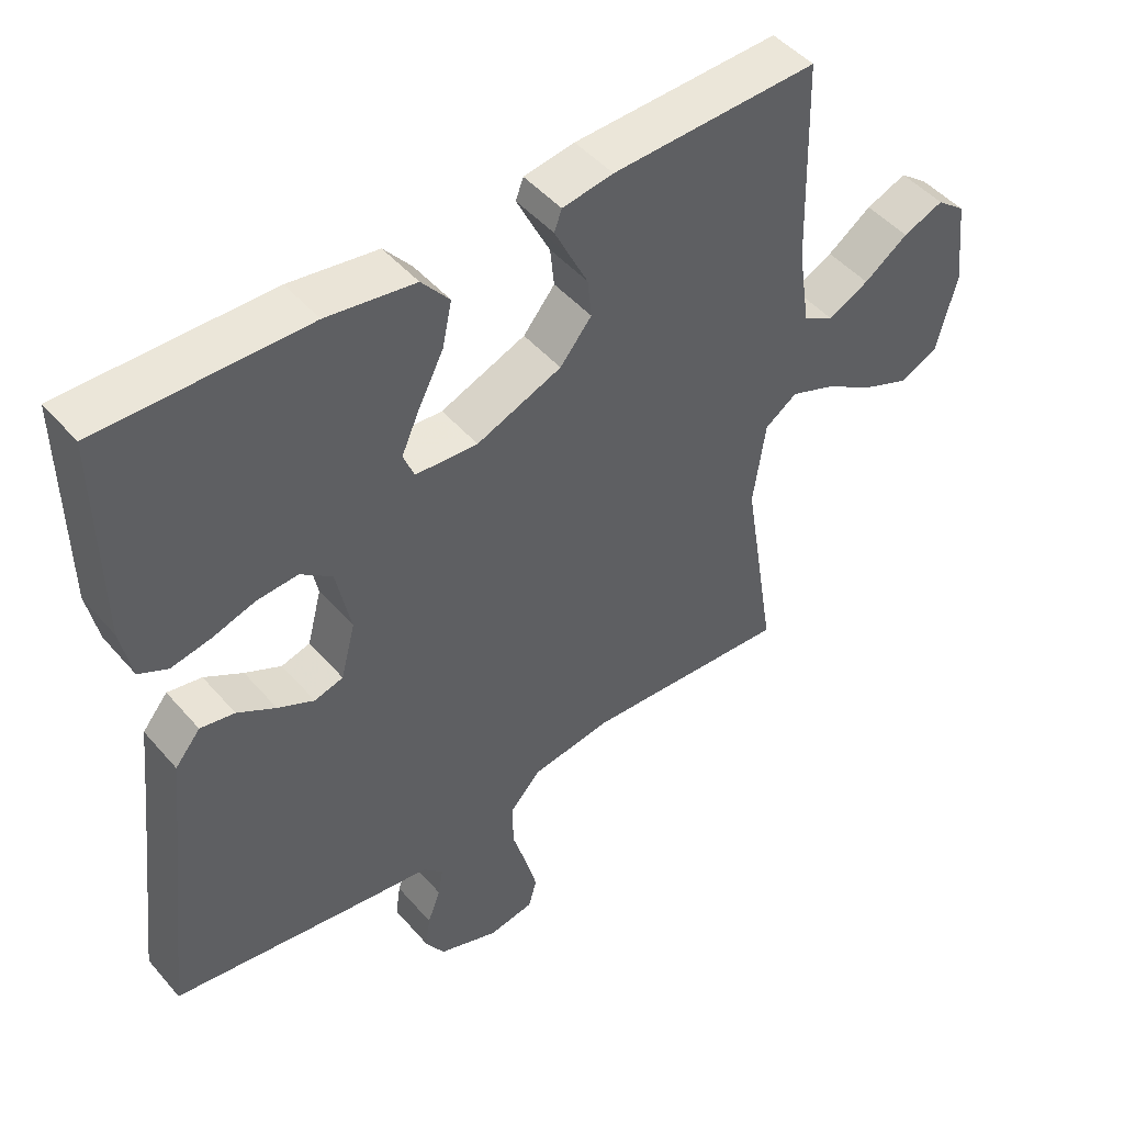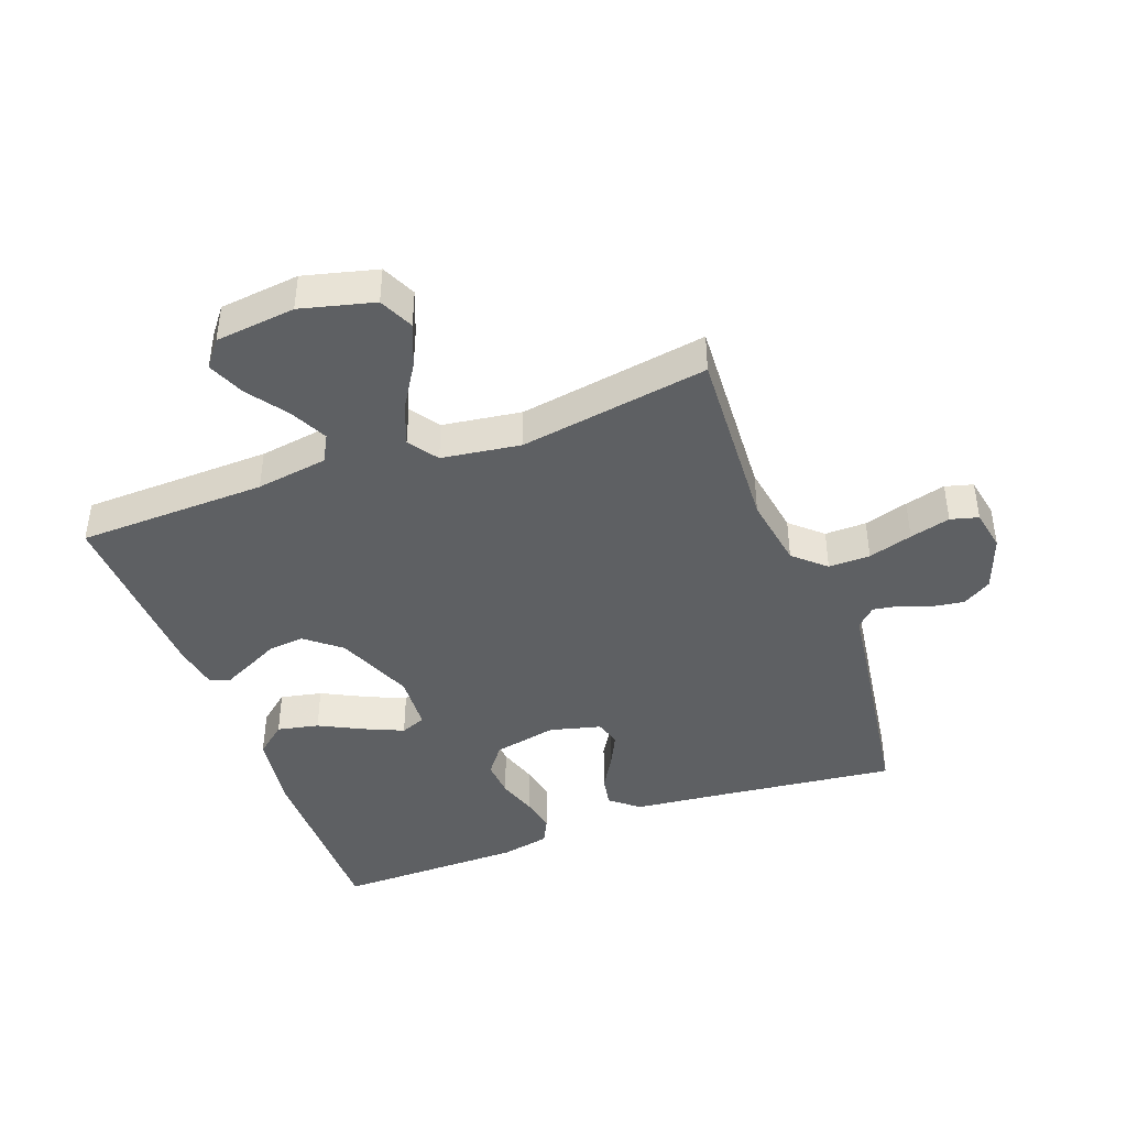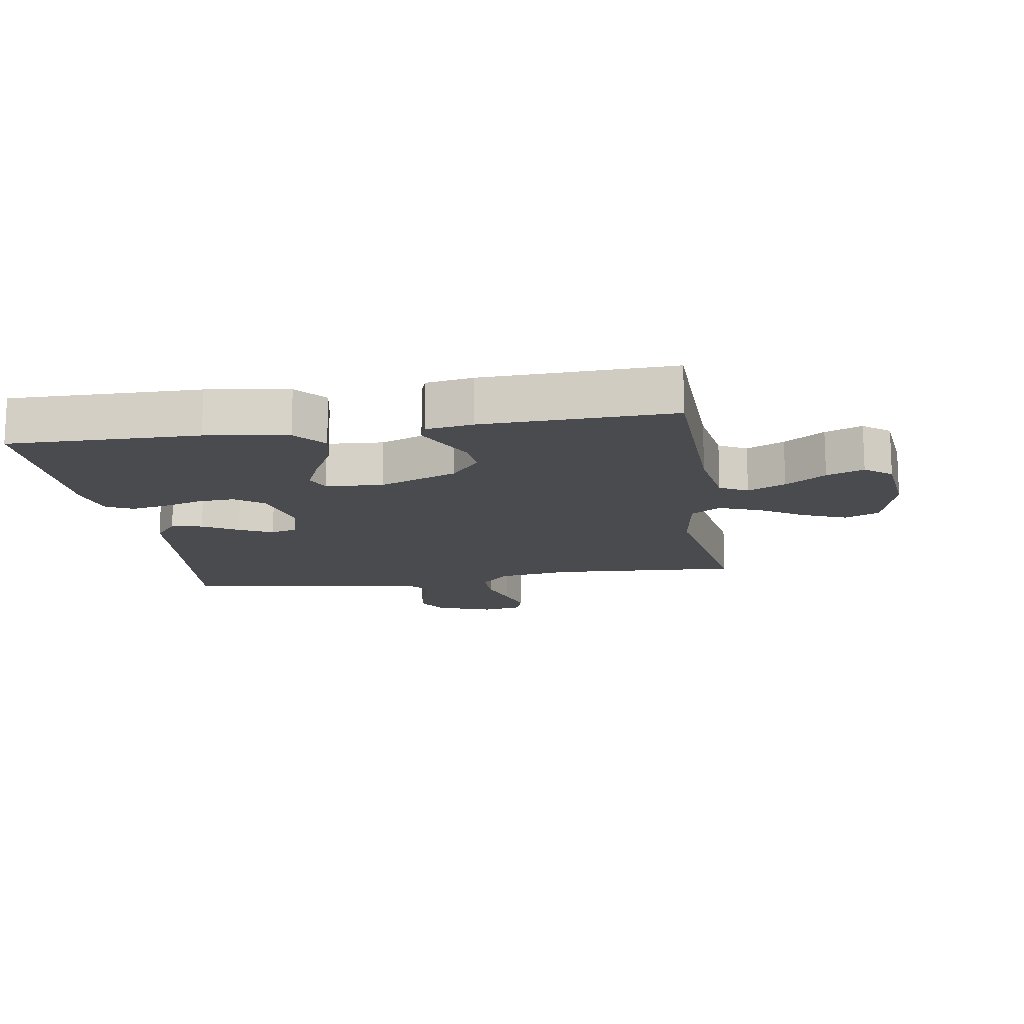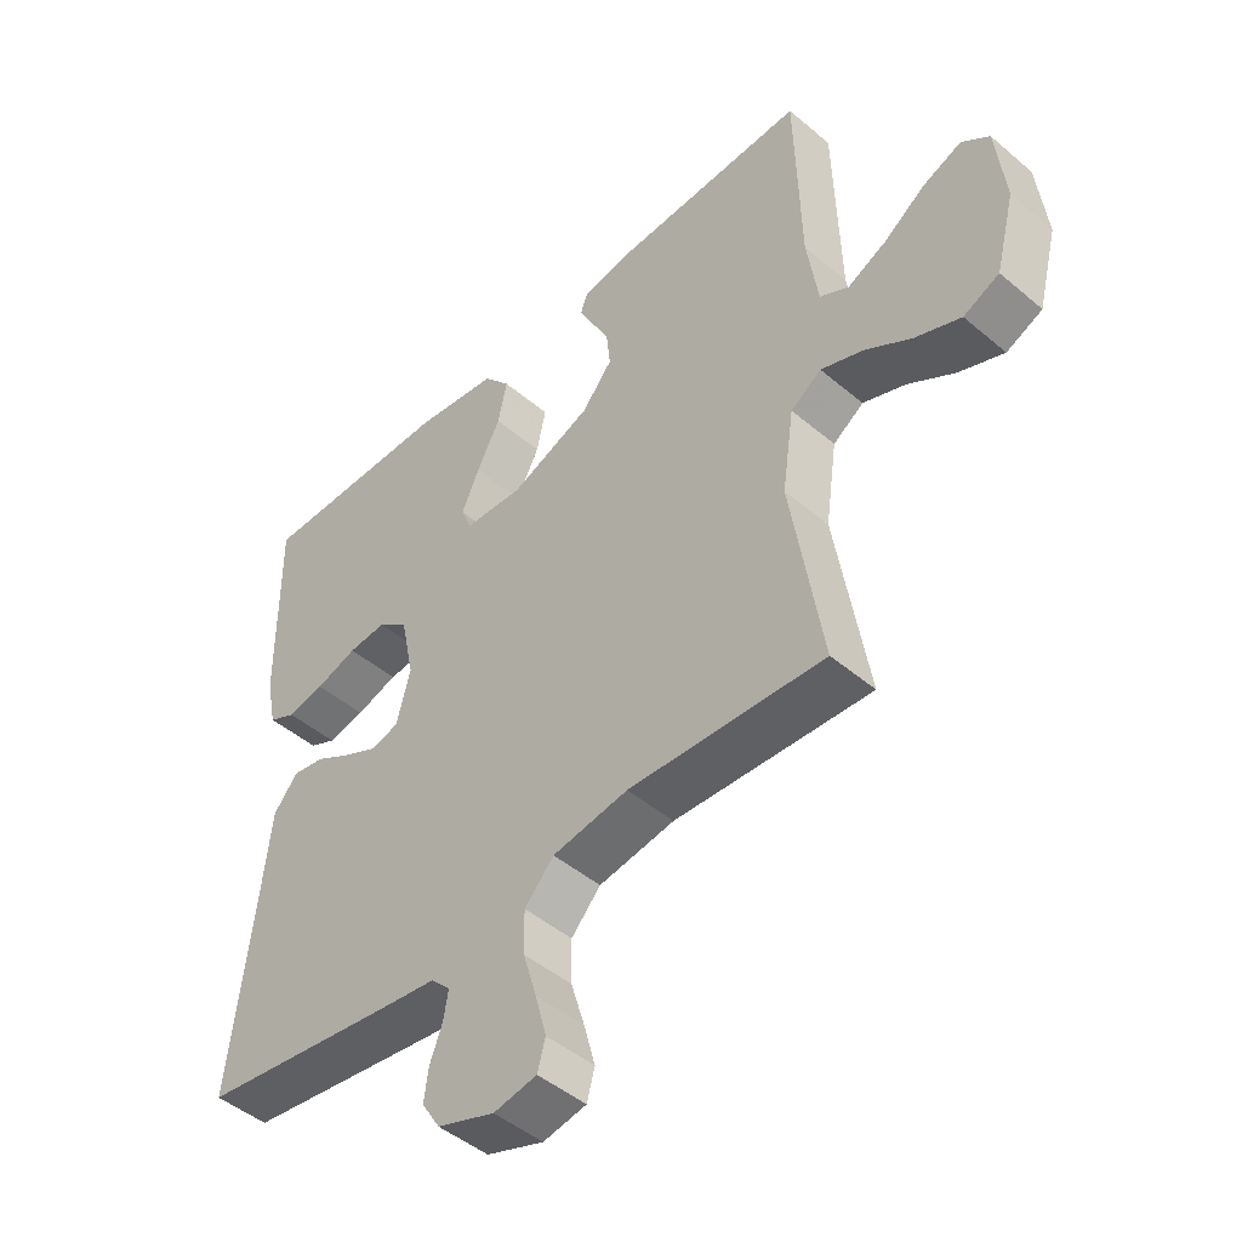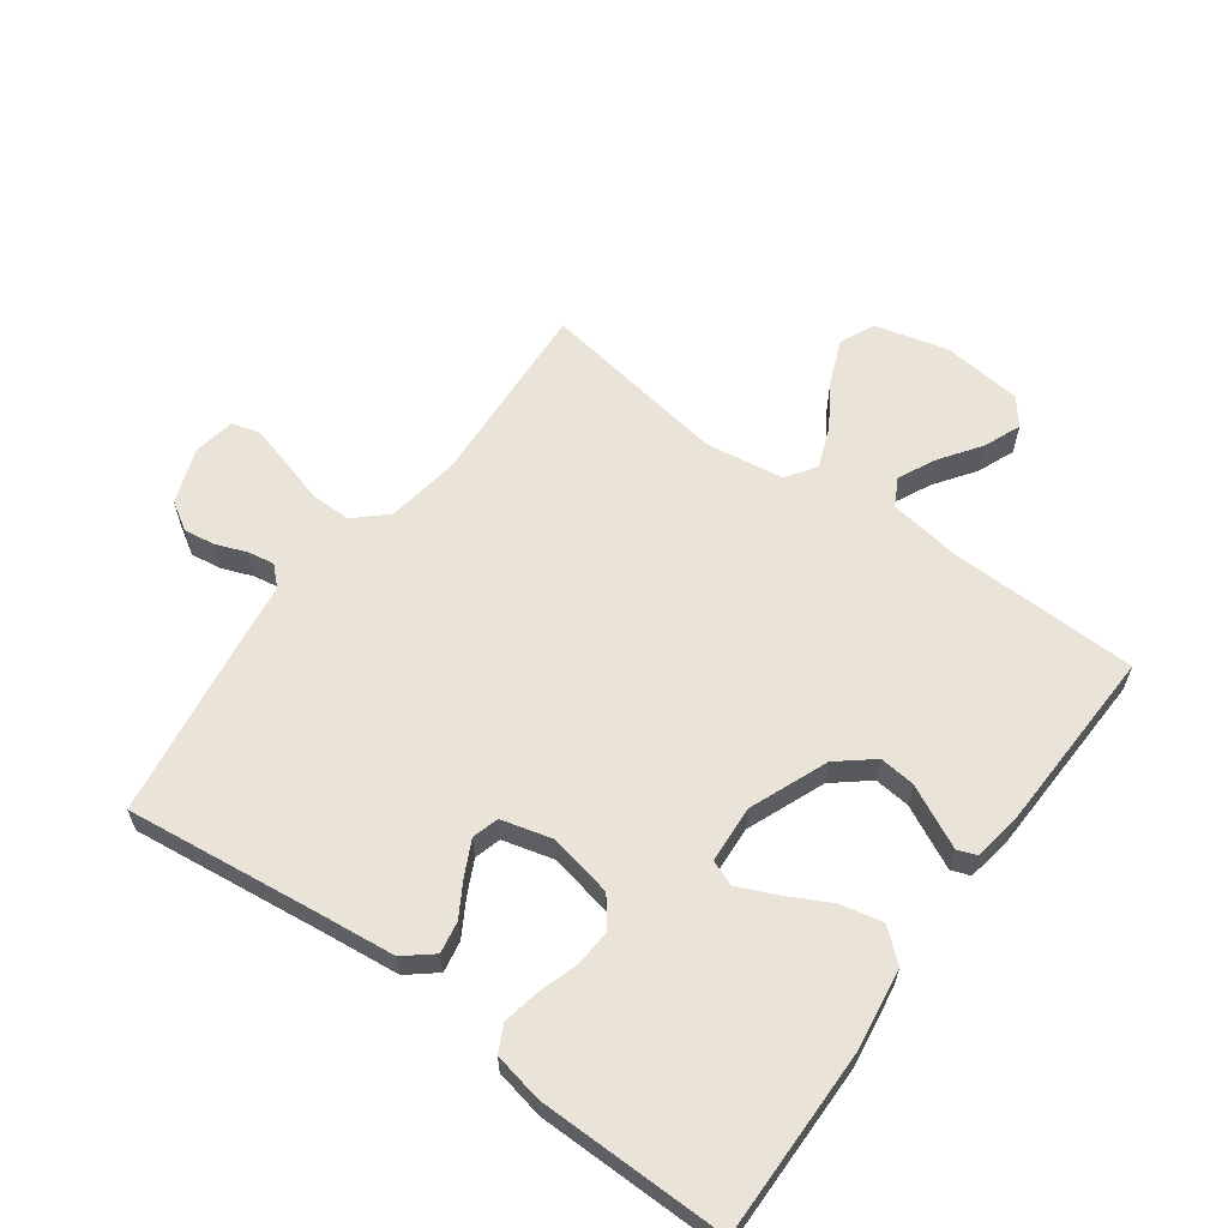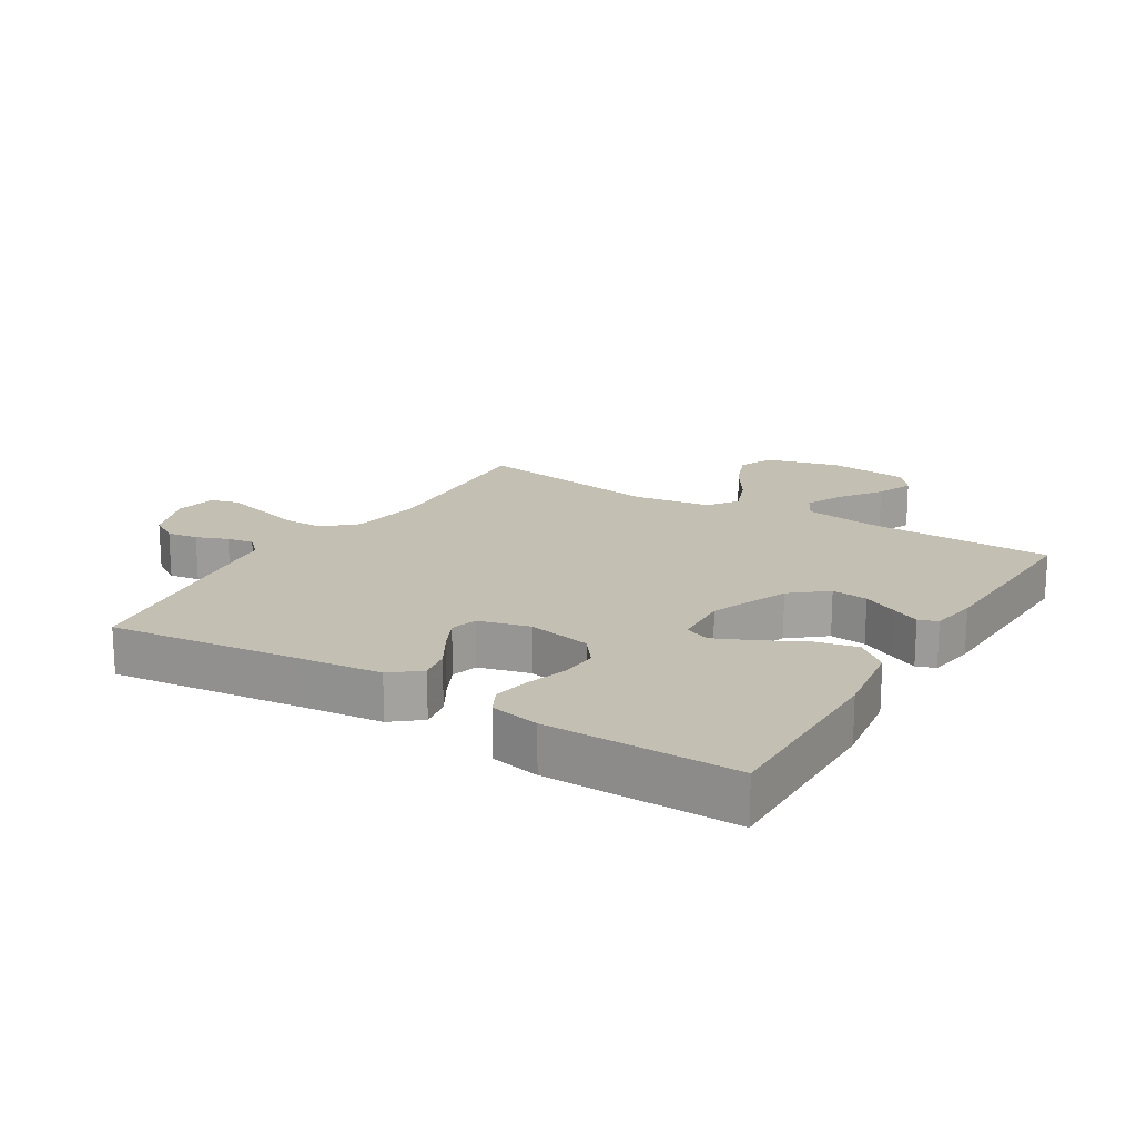
<metadata>
{"format":"obj","ext":"obj","renderer":"f3d","projection":"perspective","resolution":1024,"background":"white","views":[{"elev":47.4,"azim":-38.5,"up":"+Z"},{"elev":-42.4,"azim":110.5,"up":"+Y"},{"elev":-14.3,"azim":8.9,"up":"+Y"},{"elev":-47.1,"azim":46.3,"up":"+Z"},{"elev":61.0,"azim":-54.0,"up":"+Y"},{"elev":17.9,"azim":-58.6,"up":"+Y"}]}
</metadata>
<code>
v -0.5 0.07 -0.5
v -0.465 0.07 -0.2
v -0.451 0.07 -0.07
v -0.414 0.07 -0.025
v -0.364 0.07 -0.034
v -0.308 0.07 -0.067
v -0.255 0.07 -0.093
v -0.213 0.07 -0.081
v -0.192 0.07 0
v -0.213 0.07 0.101
v -0.259 0.07 0.136
v -0.318 0.07 0.132
v -0.382 0.07 0.112
v -0.439 0.07 0.101
v -0.481 0.07 0.122
v -0.497 0.07 0.2
v -0.5 0.07 0.5
v -0.2 0.07 0.497
v -0.071 0.07 0.478
v -0.03 0.07 0.429
v -0.044 0.07 0.363
v -0.08 0.07 0.293
v -0.107 0.07 0.232
v -0.091 0.07 0.192
v 0 0.07 0.186
v 0.124 0.07 0.236
v 0.17 0.07 0.292
v 0.164 0.07 0.349
v 0.137 0.07 0.403
v 0.115 0.07 0.448
v 0.126 0.07 0.478
v 0.2 0.07 0.49
v 0.5 0.07 0.5
v 0.508 0.07 0.2
v 0.525 0.07 0.086
v 0.569 0.07 0.062
v 0.629 0.07 0.091
v 0.693 0.07 0.136
v 0.752 0.07 0.16
v 0.794 0.07 0.127
v 0.808 0.07 0
v 0.778 0.07 -0.116
v 0.723 0.07 -0.141
v 0.654 0.07 -0.113
v 0.582 0.07 -0.068
v 0.517 0.07 -0.043
v 0.47 0.07 -0.075
v 0.452 0.07 -0.2
v 0.5 0.07 -0.5
v 0.2 0.07 -0.482
v 0.084 0.07 -0.5
v 0.039 0.07 -0.549
v 0.04 0.07 -0.615
v 0.061 0.07 -0.685
v 0.078 0.07 -0.749
v 0.066 0.07 -0.793
v 0 0.07 -0.805
v -0.088 0.07 -0.773
v -0.116 0.07 -0.728
v -0.109 0.07 -0.679
v -0.09 0.07 -0.629
v -0.083 0.07 -0.587
v -0.112 0.07 -0.557
v -0.2 0.07 -0.545
v -0.5 0 -0.5
v -0.465 0 -0.2
v -0.451 0 -0.07
v -0.414 0 -0.025
v -0.364 0 -0.034
v -0.308 0 -0.067
v -0.255 0 -0.093
v -0.213 0 -0.081
v -0.192 0 0
v -0.213 0 0.101
v -0.259 0 0.136
v -0.318 0 0.132
v -0.382 0 0.112
v -0.439 0 0.101
v -0.481 0 0.122
v -0.497 0 0.2
v -0.5 0 0.5
v -0.2 0 0.497
v -0.071 0 0.478
v -0.03 0 0.429
v -0.044 0 0.363
v -0.08 0 0.293
v -0.107 0 0.232
v -0.091 0 0.192
v 0 0 0.186
v 0.124 0 0.236
v 0.17 0 0.292
v 0.164 0 0.349
v 0.137 0 0.403
v 0.115 0 0.448
v 0.126 0 0.478
v 0.2 0 0.49
v 0.5 0 0.5
v 0.508 0 0.2
v 0.525 0 0.086
v 0.569 0 0.062
v 0.629 0 0.091
v 0.693 0 0.136
v 0.752 0 0.16
v 0.794 0 0.127
v 0.808 0 0
v 0.778 0 -0.116
v 0.723 0 -0.141
v 0.654 0 -0.113
v 0.582 0 -0.068
v 0.517 0 -0.043
v 0.47 0 -0.075
v 0.452 0 -0.2
v 0.5 0 -0.5
v 0.2 0 -0.482
v 0.084 0 -0.5
v 0.039 0 -0.549
v 0.04 0 -0.615
v 0.061 0 -0.685
v 0.078 0 -0.749
v 0.066 0 -0.793
v 0 0 -0.805
v -0.088 0 -0.773
v -0.116 0 -0.728
v -0.109 0 -0.679
v -0.09 0 -0.629
v -0.083 0 -0.587
v -0.112 0 -0.557
v -0.2 0 -0.545
f 63 64 1 2
f 59 60 61
f 58 59 61
f 57 58 61
f 56 57 61
f 55 56 61
f 54 55 61
f 53 54 61
f 52 53 61 62
f 51 52 62 63
f 48 49 50
f 47 48 50 51
f 43 44 45
f 42 43 45
f 41 42 45
f 40 41 45
f 39 40 45
f 38 39 45
f 37 38 45
f 36 37 45 46
f 35 36 46 47
f 32 33 34
f 31 32 34
f 30 31 34
f 29 30 34
f 28 29 34
f 34 35 47
f 28 34 47
f 27 28 47
f 20 21 22
f 19 20 22
f 18 19 22
f 17 18 22
f 16 17 22
f 15 16 22
f 14 15 22
f 13 14 22
f 12 13 22
f 11 12 22 23
f 10 11 23 24
f 4 5 6
f 3 4 6
f 2 3 6
f 63 2 6
f 51 63 6
f 26 27 47 51
f 25 26 51
f 24 25 51
f 10 24 51
f 9 10 51
f 8 9 51
f 7 8 51
f 6 7 51
f 66 65 128 127
f 125 124 123
f 125 123 122
f 125 122 121
f 125 121 120
f 125 120 119
f 125 119 118
f 125 118 117
f 126 125 117 116
f 127 126 116 115
f 114 113 112
f 115 114 112 111
f 109 108 107
f 109 107 106
f 109 106 105
f 109 105 104
f 109 104 103
f 109 103 102
f 109 102 101
f 110 109 101 100
f 111 110 100 99
f 98 97 96
f 98 96 95
f 98 95 94
f 98 94 93
f 98 93 92
f 111 99 98
f 111 98 92
f 111 92 91
f 86 85 84
f 86 84 83
f 86 83 82
f 86 82 81
f 86 81 80
f 86 80 79
f 86 79 78
f 86 78 77
f 86 77 76
f 87 86 76 75
f 88 87 75 74
f 70 69 68
f 70 68 67
f 70 67 66
f 70 66 127
f 70 127 115
f 115 111 91 90
f 115 90 89
f 115 89 88
f 115 88 74
f 115 74 73
f 115 73 72
f 115 72 71
f 115 71 70
f 1 65 66 2
f 2 66 67 3
f 3 67 68 4
f 4 68 69 5
f 5 69 70 6
f 6 70 71 7
f 7 71 72 8
f 8 72 73 9
f 9 73 74 10
f 10 74 75 11
f 11 75 76 12
f 12 76 77 13
f 13 77 78 14
f 14 78 79 15
f 15 79 80 16
f 16 80 81 17
f 17 81 82 18
f 18 82 83 19
f 19 83 84 20
f 20 84 85 21
f 21 85 86 22
f 22 86 87 23
f 23 87 88 24
f 24 88 89 25
f 25 89 90 26
f 26 90 91 27
f 27 91 92 28
f 28 92 93 29
f 29 93 94 30
f 30 94 95 31
f 31 95 96 32
f 32 96 97 33
f 33 97 98 34
f 34 98 99 35
f 35 99 100 36
f 36 100 101 37
f 37 101 102 38
f 38 102 103 39
f 39 103 104 40
f 40 104 105 41
f 41 105 106 42
f 42 106 107 43
f 43 107 108 44
f 44 108 109 45
f 45 109 110 46
f 46 110 111 47
f 47 111 112 48
f 48 112 113 49
f 49 113 114 50
f 50 114 115 51
f 51 115 116 52
f 52 116 117 53
f 53 117 118 54
f 54 118 119 55
f 55 119 120 56
f 56 120 121 57
f 57 121 122 58
f 58 122 123 59
f 59 123 124 60
f 60 124 125 61
f 61 125 126 62
f 62 126 127 63
f 63 127 128 64
f 64 128 65 1

</code>
